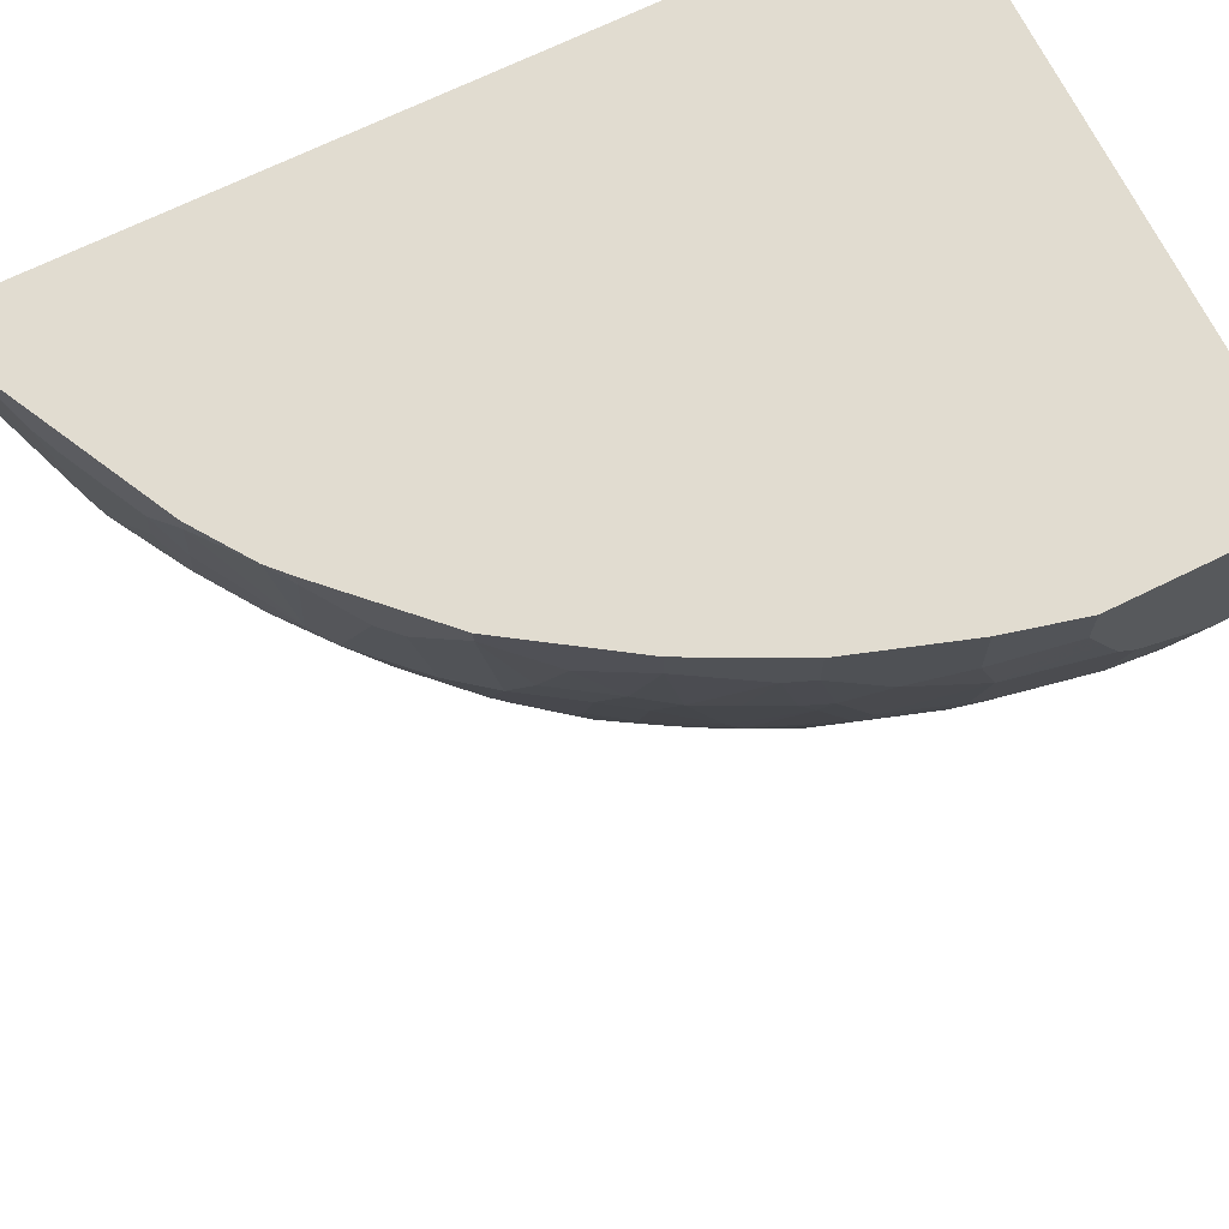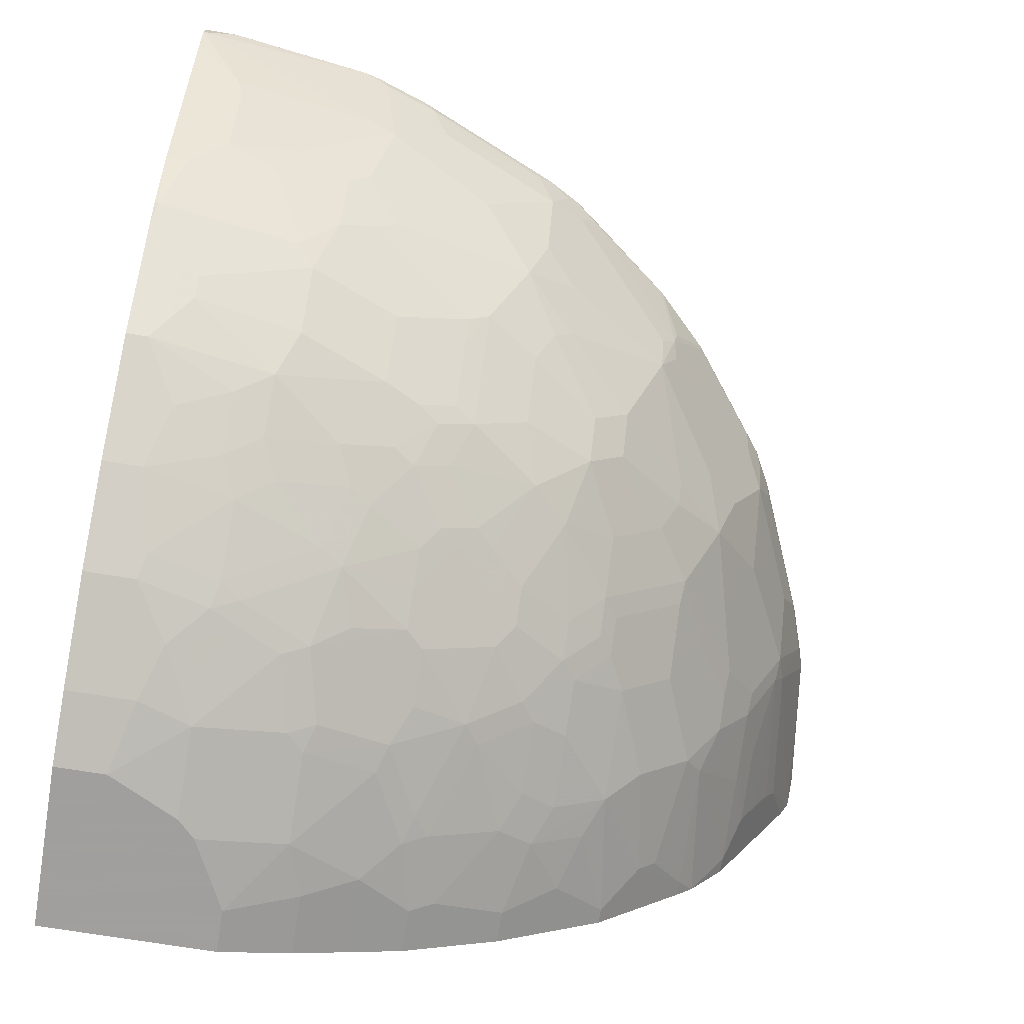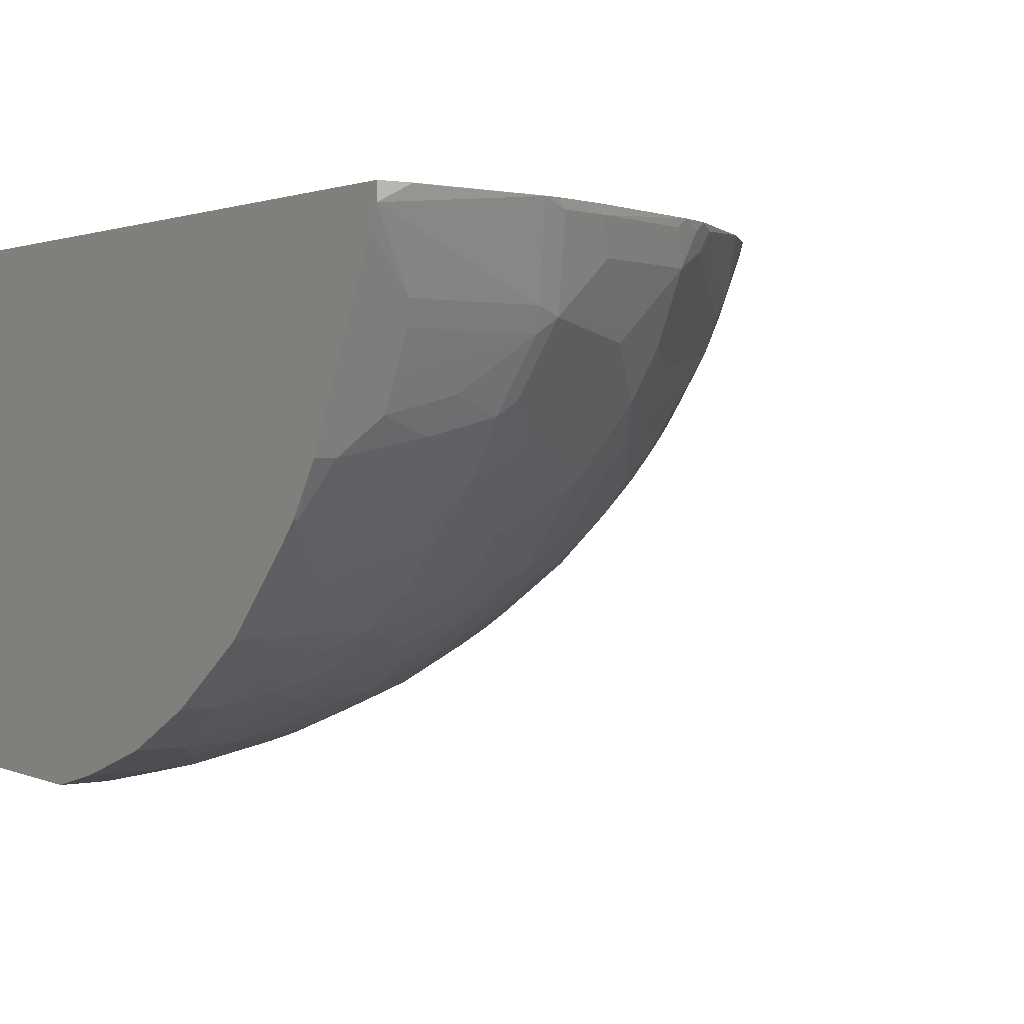
<metadata>
{"format":"obj","ext":"obj","renderer":"f3d","projection":"perspective","resolution":1024,"background":"white","views":[{"elev":69.4,"azim":-26.2,"up":"+Z"},{"elev":-71.5,"azim":170.7,"up":"+Y"},{"elev":1.4,"azim":145.7,"up":"+Y"}]}
</metadata>
<code>
v -0.03978 0.2583 -0.8943
v -0.03978 0.2587 -0.8943
v -0.002411 0.2583 -0.8943
v -0.002411 0.239 -0.8938
v -0.1988 0.2583 -0.8744
v -0.002411 0.2587 -0.8943
v -0.1988 0.2587 -0.8744
v -0.002411 0.2162 -0.8831
v -0.05968 0.159 -0.8545
v -0.2187 0.159 -0.8347
v -0.2286 0.2484 -0.8644
v -0.2183 0.2587 -0.8696
v -0.2005 0.2587 -0.874
v -0.002411 0.2587 -0.8154
v -0.002411 0.05716 -0.8037
v -0.05968 0.1192 -0.8347
v -0.06632 0.1325 -0.8412
v -0.2253 0.1325 -0.8214
v -0.2484 0.149 -0.8247
v -0.2484 0.2087 -0.8446
v -0.2882 0.2484 -0.8446
v -0.2779 0.2587 -0.8497
v -0.002411 0.2583 -0.009843
v -0.8155 0.2587 -0.009843
v -0.002411 0.01324 -0.7817
v -0.02651 0.01324 -0.7817
v -0.06632 0.0927 -0.8214
v -0.06632 0.05294 -0.8015
v -0.1458 0.07285 -0.8015
v -0.2054 0.05294 -0.7817
v -0.2882 0.1888 -0.8247
v -0.2286 0.06953 -0.785
v -0.2683 0.1291 -0.8049
v -0.3677 0.1291 -0.7651
v -0.3876 0.149 -0.7651
v -0.3081 0.2087 -0.8247
v -0.3677 0.2285 -0.8049
v -0.4273 0.2484 -0.785
v -0.4424 0.2587 -0.7802
v -0.002411 -0.3577 -0.009843
v -0.8943 0.2587 -0.009843
v -0.002411 -0.04221 -0.744
v -0.006689 -0.04638 -0.7419
v -0.1657 -0.04638 -0.722
v -0.1259 0.03309 -0.7817
v -0.2054 -0.006675 -0.7419
v -0.2683 0.02977 -0.7452
v -0.4472 0.2087 -0.7651
v -0.4273 0.06953 -0.7055
v -0.3876 0.1093 -0.7452
v -0.4273 0.149 -0.7452
v -0.4472 0.1689 -0.7452
v -0.467 0.2484 -0.7651
v -0.4809 0.2587 -0.7592
v -0.1988 -0.3577 -0.009843
v -0.002411 -0.3577 -0.1988
v -0.8943 0.2587 -0.0398
v -0.8943 0.2583 -0.009843
v -0.002411 -0.04523 -0.7416
v -0.002411 -0.06623 -0.722
v -0.002411 -0.08608 -0.7022
v -0.002411 -0.1656 -0.6226
v -0.02651 -0.1656 -0.6226
v -0.04641 -0.08608 -0.7022
v -0.1855 -0.06623 -0.7022
v -0.2253 -0.04638 -0.7022
v -0.3047 -0.006675 -0.7022
v -0.2451 0.01324 -0.7419
v -0.3876 -0.009994 -0.6657
v -0.4869 0.2285 -0.7452
v -0.5034 0.2517 -0.7419
v -0.4802 0.255 -0.7585
v -0.4472 -0.009994 -0.626
v -0.467 0.02977 -0.6458
v -0.4869 0.04968 -0.6458
v -0.5465 0.08938 -0.626
v -0.6061 0.1291 -0.6061
v -0.4869 0.1093 -0.6856
v -0.4472 0.1291 -0.7253
v -0.6061 0.1689 -0.626
v -0.5664 0.1888 -0.6657
v -0.5034 0.2587 -0.7419
v -0.2783 -0.3378 -0.009843
v -0.1988 -0.3577 -0.05962
v -0.002411 -0.3378 -0.2782
v -0.05968 -0.3577 -0.1988
v -0.8943 0.2583 -0.0398
v -0.8744 0.2587 -0.1988
v -0.8923 0.2404 -0.009843
v -0.002411 -0.2451 -0.5034
v -0.04641 -0.2451 -0.5034
v -0.06632 -0.2053 -0.5631
v -0.1259 -0.1855 -0.5829
v -0.1657 -0.1656 -0.6028
v -0.04641 -0.1457 -0.6425
v -0.06632 -0.1258 -0.6624
v -0.06632 -0.1059 -0.6823
v -0.1855 -0.1258 -0.6425
v -0.2849 -0.1258 -0.6028
v -0.2849 -0.08608 -0.6425
v -0.2849 -0.06623 -0.6624
v -0.3644 -0.02653 -0.6624
v -0.3644 -0.04638 -0.6425
v -0.3644 -0.08608 -0.6028
v -0.3876 -0.1092 -0.5664
v -0.5432 0.2318 -0.7022
v -0.6028 0.2517 -0.6624
v -0.6042 0.2587 -0.6638
v -0.4472 -0.06955 -0.5664
v -0.5266 -0.009994 -0.5664
v -0.5664 0.02977 -0.5664
v -0.6458 0.04968 -0.4869
v -0.7055 0.06953 -0.4273
v -0.6856 0.1093 -0.4869
v -0.7254 0.1291 -0.4472
v -0.6657 0.1888 -0.5664
v -0.6259 0.1689 -0.6061
v -0.6226 0.1921 -0.6226
v -0.3379 -0.318 -0.009843
v -0.2783 -0.3378 -0.07954
v -0.2584 -0.3378 -0.1392
v -0.1789 -0.3577 -0.09945
v -0.002411 -0.318 -0.3379
v -0.0795 -0.3378 -0.2782
v -0.09941 -0.3577 -0.1789
v -0.1391 -0.3378 -0.2584
v -0.8744 0.2583 -0.1988
v -0.8741 0.2587 -0.2005
v -0.8744 0.1987 -0.01989
v -0.8794 0.2087 -0.009843
v -0.8347 0.159 -0.2187
v -0.8545 0.159 -0.05962
v -0.002411 -0.2571 -0.4793
v -0.03978 -0.2583 -0.4769
v -0.06632 -0.2848 -0.424
v -0.1458 -0.2451 -0.4835
v -0.1259 -0.2252 -0.5233
v -0.1657 -0.2053 -0.5432
v -0.2451 -0.1855 -0.5432
v -0.3047 -0.1656 -0.5432
v -0.3246 -0.1258 -0.5829
v -0.3644 -0.1059 -0.5829
v -0.3479 -0.1292 -0.5664
v -0.3677 -0.149 -0.5266
v -0.467 -0.1092 -0.5067
v -0.6259 0.2087 -0.626
v -0.6638 0.2587 -0.6042
v -0.5266 -0.04964 -0.5266
v -0.5465 -0.02985 -0.5266
v -0.5664 -0.009994 -0.5266
v -0.6458 0.02977 -0.467
v -0.6259 -0.009994 -0.4472
v -0.6657 -0.009994 -0.3876
v -0.7254 0.04968 -0.3478
v -0.7254 0.08938 -0.4075
v -0.7651 0.2087 -0.4472
v -0.7452 0.2285 -0.4869
v -0.6624 0.2119 -0.5829
v -0.6624 0.2517 -0.6028
v -0.3975 -0.298 -0.009843
v -0.3379 -0.318 -0.09945
v -0.2981 -0.318 -0.1789
v -0.2584 -0.318 -0.2385
v -0.2386 -0.318 -0.2584
v -0.159 -0.3577 -0.1392
v -0.002411 -0.298 -0.3975
v -0.09941 -0.318 -0.3379
v -0.1391 -0.3577 -0.159
v -0.1789 -0.318 -0.2981
v -0.1391 -0.318 -0.3181
v -0.8696 0.2587 -0.2183
v -0.8645 0.2484 -0.2286
v -0.8744 0.1987 -0.009843
v -0.8347 0.1192 -0.05962
v -0.8596 0.169 -0.009843
v -0.8412 0.1325 -0.06629
v -0.8247 0.149 -0.2484
v -0.8214 0.1325 -0.2252
v -0.002411 -0.2915 -0.4108
v -0.05305 -0.2915 -0.4108
v -0.05968 -0.298 -0.3975
v -0.1458 -0.2848 -0.4041
v -0.1855 -0.2252 -0.5034
v -0.2451 -0.2451 -0.4439
v -0.265 -0.2053 -0.5034
v -0.2683 -0.1888 -0.5266
v -0.2849 -0.1855 -0.5233
v -0.328 -0.1689 -0.5266
v -0.3677 -0.1888 -0.467
v -0.4074 -0.1689 -0.467
v -0.4273 -0.1689 -0.4472
v -0.4869 -0.1092 -0.4869
v -0.7419 0.2517 -0.5034
v -0.7419 0.2587 -0.5034
v -0.5068 -0.1092 -0.467
v -0.5664 -0.06955 -0.4472
v -0.6061 -0.02985 -0.4472
v -0.6624 -0.02653 -0.3644
v -0.7022 -0.006675 -0.3048
v -0.7452 0.02977 -0.2684
v -0.5664 -0.1092 -0.3876
v -0.785 0.06953 -0.2286
v -0.7651 0.1291 -0.3677
v -0.7651 0.149 -0.3876
v -0.7651 0.1689 -0.4075
v -0.8247 0.2087 -0.3081
v -0.785 0.2484 -0.4273
v -0.7802 0.2587 -0.4424
v -0.7651 0.2484 -0.467
v -0.7585 0.255 -0.4802
v -0.4107 -0.2915 -0.009843
v -0.3975 -0.298 -0.05962
v -0.3776 -0.298 -0.1392
v -0.3379 -0.298 -0.2187
v -0.2683 -0.308 -0.2684
v -0.3479 -0.2882 -0.2484
v -0.2484 -0.2882 -0.3478
v -0.2187 -0.298 -0.3379
v -0.1789 -0.298 -0.3578
v -0.1391 -0.298 -0.3776
v -0.8497 0.2587 -0.278
v -0.8445 0.2484 -0.2882
v -0.8247 0.1689 -0.2684
v -0.8214 0.0927 -0.06629
v -0.8015 0.05294 -0.06629
v -0.7817 0.01324 -0.02655
v -0.8099 0.06959 -0.009843
v -0.8347 0.1192 -0.009843
v -0.7817 0.05294 -0.2054
v -0.8015 0.07285 -0.1458
v -0.169 -0.2882 -0.3876
v -0.2683 -0.2484 -0.4273
v -0.2882 -0.2086 -0.4869
v -0.3479 -0.2086 -0.4472
v -0.3876 -0.1888 -0.4472
v -0.4472 -0.1689 -0.4273
v -0.7592 0.2587 -0.481
v -0.5266 -0.149 -0.3677
v -0.467 -0.1689 -0.4075
v -0.6624 -0.06623 -0.2849
v -0.6028 -0.08608 -0.3644
v -0.5829 -0.1258 -0.3246
v -0.6028 -0.1258 -0.2849
v -0.7419 -0.006675 -0.2054
v -0.7419 0.01324 -0.2452
v -0.5664 -0.1292 -0.3478
v -0.5829 -0.1059 -0.3644
v -0.4373 -0.2782 -0.009843
v -0.4107 -0.2915 -0.05304
v -0.424 -0.2848 -0.06629
v -0.3876 -0.2882 -0.169
v -0.4041 -0.2848 -0.1458
v -0.2882 -0.2882 -0.3081
v -0.3677 -0.2682 -0.2882
v -0.3677 -0.2484 -0.3478
v -0.3479 -0.2484 -0.3677
v -0.4273 -0.2484 -0.2684
v -0.2882 -0.2682 -0.3677
v -0.7817 0.03309 -0.1259
v -0.7413 -0.04577 -0.009843
v -0.7817 0.01324 -0.009843
v -0.7221 -0.04638 -0.1657
v -0.3479 -0.2285 -0.4075
v -0.4472 -0.1888 -0.3876
v -0.5266 -0.1689 -0.3279
v -0.467 -0.1888 -0.3677
v -0.7022 -0.06623 -0.1855
v -0.5432 -0.1656 -0.3048
v -0.6028 -0.1656 -0.1657
v -0.6425 -0.1258 -0.1855
v -0.5034 -0.2451 -0.009843
v -0.4373 -0.2782 -0.0398
v -0.4439 -0.2649 -0.1458
v -0.5034 -0.2451 -0.04638
v -0.4835 -0.2451 -0.1458
v -0.4439 -0.2451 -0.2452
v -0.4074 -0.2285 -0.3478
v -0.4869 -0.2086 -0.2882
v -0.4472 -0.2086 -0.3478
v -0.7221 -0.06623 -0.02655
v -0.7221 -0.06623 -0.009843
v -0.6822 -0.1059 -0.06629
v -0.5068 -0.1888 -0.3081
v -0.6624 -0.1258 -0.06629
v -0.5432 -0.1855 -0.2452
v -0.5432 -0.2053 -0.1657
v -0.5233 -0.2252 -0.1259
v -0.5829 -0.1855 -0.1259
v -0.6226 -0.1656 -0.02655
v -0.6226 -0.1656 -0.009843
v -0.5631 -0.2053 -0.06629
v -0.5034 -0.2252 -0.1855
v -0.5034 -0.2053 -0.265
v -0.6624 -0.1258 -0.009843
f 156 207 208
f 156 208 209
f 156 209 210
f 156 210 193
f 156 193 157
f 158 193 159
f 160 211 249
f 160 249 212
f 163 214 216
f 161 212 213
f 161 214 162
f 162 214 163
f 163 215 164
f 163 216 215
f 161 213 214
f 154 200 202
f 156 223 206
f 150 152 151
f 152 197 153
f 164 215 217
f 153 198 199
f 153 199 200
f 153 200 154
f 153 197 196
f 153 196 201
f 153 201 198
f 154 202 155
f 155 202 177
f 155 177 203
f 155 203 204
f 155 204 205
f 156 205 223
f 156 206 207
f 164 217 218
f 176 178 224
f 166 181 180
f 177 205 204
f 177 204 203
f 178 230 225
f 178 225 224
f 178 229 230
f 182 220 231
f 177 223 205
f 182 231 232
f 183 184 185
f 184 232 233
f 184 233 185
f 186 233 187
f 150 197 152
f 187 233 188
f 182 232 184
f 177 229 178
f 177 202 229
f 174 228 175
f 166 180 179
f 167 170 219
f 167 219 220
f 167 220 181
f 169 219 170
f 169 218 219
f 171 221 172
f 172 221 222
f 172 222 206
f 172 206 223
f 172 223 177
f 174 224 225
f 174 225 226
f 174 226 227
f 174 227 228
f 164 218 169
f 150 196 197
f 129 175 173
f 148 192 195
f 124 126 167
f 125 168 126
f 126 169 170
f 126 170 167
f 126 168 165
f 126 165 164
f 123 181 166
f 126 164 169
f 127 171 172
f 127 172 131
f 129 173 130
f 129 132 174
f 129 174 175
f 131 176 132
f 127 128 171
f 123 167 181
f 121 165 122
f 121 164 165
f 188 234 189
f 115 156 116
f 116 156 157
f 116 157 193
f 116 193 158
f 116 158 118
f 116 118 117
f 118 158 159
f 118 159 146
f 119 160 212
f 119 212 161
f 120 161 121
f 121 161 162
f 121 162 163
f 121 163 164
f 131 172 177
f 149 196 150
f 131 177 178
f 132 176 224
f 140 143 141
f 140 187 188
f 143 188 144
f 144 188 189
f 144 189 190
f 144 190 145
f 140 188 143
f 145 190 191
f 145 192 148
f 146 159 147
f 147 159 193
f 147 193 194
f 148 195 196
f 148 196 149
f 145 191 192
f 139 183 185
f 139 187 140
f 139 186 187
f 132 224 174
f 133 179 180
f 133 180 134
f 134 180 135
f 135 180 181
f 135 181 220
f 135 220 182
f 135 182 136
f 136 183 137
f 136 182 184
f 136 184 183
f 137 183 138
f 138 183 139
f 139 185 233
f 139 233 186
f 131 178 176
f 188 233 234
f 243 269 270
f 189 191 190
f 254 257 255
f 255 263 256
f 255 257 277
f 255 277 263
f 257 276 293
f 257 293 278
f 252 273 276
f 257 278 279
f 260 262 280
f 260 280 281
f 262 267 282
f 262 282 280
f 263 277 279
f 263 279 264
f 257 279 277
f 264 279 266
f 251 276 257
f 250 275 273
f 239 264 266
f 240 243 270
f 240 270 267
f 241 247 242
f 242 246 268
f 242 268 243
f 251 252 276
f 243 268 269
f 246 265 268
f 248 271 274
f 248 274 272
f 250 273 252
f 250 272 274
f 250 274 275
f 244 267 262
f 265 266 283
f 265 283 268
f 266 279 283
f 278 293 283
f 278 283 279
f 280 282 284
f 280 284 294
f 280 294 281
f 283 293 285
f 276 292 293
f 284 289 290
f 285 293 292
f 285 292 286
f 286 292 287
f 287 291 288
f 288 291 289
f 115 205 156
f 284 290 294
f 275 287 292
f 275 292 276
f 274 287 275
f 267 270 284
f 267 284 282
f 268 283 285
f 268 285 269
f 269 285 286
f 269 286 287
f 269 287 288
f 269 288 289
f 269 289 284
f 269 284 270
f 271 290 289
f 271 289 274
f 273 275 276
f 274 289 291
f 274 291 287
f 238 266 265
f 238 239 266
f 238 265 246
f 236 264 239
f 200 245 244
f 200 244 229
f 200 229 202
f 201 238 246
f 201 246 242
f 201 242 247
f 199 245 200
f 201 247 241
f 207 222 208
f 208 237 209
f 208 222 221
f 209 237 210
f 211 248 272
f 211 272 250
f 206 222 207
f 199 244 245
f 199 267 244
f 199 240 267
f 189 234 235
f 191 236 195
f 191 195 192
f 191 235 236
f 193 210 237
f 193 237 194
f 195 238 201
f 195 201 196
f 195 236 239
f 195 239 238
f 198 240 199
f 198 201 241
f 198 241 242
f 198 242 243
f 198 243 240
f 211 250 249
f 189 235 191
f 212 249 250
f 213 251 216
f 225 259 226
f 226 260 261
f 226 261 227
f 226 259 262
f 226 262 260
f 229 244 262
f 225 229 259
f 229 262 259
f 232 256 263
f 232 263 234
f 232 234 233
f 234 263 235
f 235 263 264
f 235 264 236
f 232 258 256
f 225 230 229
f 219 231 220
f 217 219 218
f 213 216 214
f 213 250 252
f 213 252 251
f 215 253 217
f 215 216 253
f 216 254 255
f 216 255 256
f 216 256 253
f 216 251 257
f 216 257 254
f 217 253 256
f 217 256 258
f 217 258 232
f 217 232 231
f 217 231 219
f 212 250 213
f 115 155 205
f 19 33 50
f 113 155 115
f 23 173 175
f 23 175 228
f 23 228 227
f 23 261 260
f 23 260 281
f 23 281 294
f 23 130 173
f 23 294 290
f 23 271 248
f 23 248 211
f 23 211 160
f 23 160 119
f 23 119 83
f 23 83 55
f 23 290 271
f 23 55 40
f 23 89 130
f 23 41 58
f 19 31 21
f 19 21 20
f 19 30 32
f 19 32 33
f 113 115 114
f 19 50 34
f 23 58 89
f 19 34 35
f 21 31 36
f 21 36 37
f 21 37 38
f 21 38 39
f 21 39 22
f 23 24 41
f 19 35 31
f 25 42 43
f 25 43 26
f 26 28 27
f 38 48 39
f 39 48 53
f 39 53 54
f 40 55 84
f 40 84 122
f 40 122 165
f 37 48 38
f 40 165 168
f 40 125 86
f 40 86 56
f 41 57 87
f 41 87 58
f 42 59 43
f 43 59 60
f 40 168 125
f 36 48 37
f 35 52 48
f 35 51 52
f 26 43 44
f 26 44 45
f 26 45 28
f 28 45 30
f 28 30 29
f 30 46 47
f 30 47 32
f 30 45 46
f 31 35 48
f 31 48 36
f 32 47 33
f 33 47 49
f 33 49 50
f 34 50 35
f 35 50 51
f 18 30 19
f 43 60 61
f 18 29 30
f 18 27 28
f 2 221 171
f 2 171 128
f 2 128 88
f 2 88 57
f 2 57 41
f 2 41 24
f 2 208 221
f 2 24 14
f 3 6 14
f 3 14 23
f 3 23 40
f 3 40 56
f 3 56 85
f 3 85 123
f 2 14 6
f 3 123 166
f 2 237 208
f 2 147 194
f 1 2 6
f 1 6 3
f 1 3 4
f 1 4 5
f 1 5 7
f 1 7 2
f 2 194 237
f 2 7 13
f 2 12 22
f 2 22 39
f 2 39 54
f 2 54 82
f 2 82 108
f 2 108 147
f 2 13 12
f 3 166 179
f 3 179 133
f 3 133 90
f 9 27 17
f 9 17 18
f 9 18 10
f 10 18 19
f 10 19 11
f 11 19 20
f 9 16 27
f 11 20 21
f 12 21 22
f 14 24 23
f 15 25 26
f 15 26 27
f 15 27 16
f 17 27 18
f 11 21 12
f 8 16 9
f 8 15 16
f 5 13 7
f 3 90 62
f 3 62 61
f 3 61 60
f 3 60 59
f 3 59 42
f 3 42 25
f 3 25 15
f 3 15 8
f 3 8 4
f 4 8 9
f 4 9 10
f 4 10 5
f 5 10 11
f 5 11 12
f 5 12 13
f 18 28 29
f 43 61 62
f 23 227 261
f 43 63 64
f 86 126 124
f 87 127 89
f 88 128 127
f 89 129 130
f 89 127 131
f 89 131 132
f 86 125 126
f 89 132 129
f 91 133 134
f 91 134 135
f 91 135 136
f 91 136 137
f 91 137 92
f 92 137 93
f 90 133 91
f 85 167 123
f 85 124 167
f 84 121 122
f 75 111 76
f 76 111 77
f 77 79 78
f 77 111 112
f 77 112 113
f 77 113 114
f 77 114 115
f 77 115 116
f 77 116 117
f 77 117 118
f 77 118 80
f 80 118 106
f 83 119 161
f 83 161 120
f 84 120 121
f 93 137 94
f 74 111 75
f 94 98 96
f 94 137 138
f 108 118 146
f 108 146 147
f 109 145 148
f 109 148 110
f 110 148 149
f 110 149 150
f 107 118 108
f 110 150 111
f 112 151 113
f 112 150 151
f 113 151 152
f 113 152 153
f 113 153 154
f 113 154 155
f 111 150 112
f 106 118 107
f 105 145 109
f 105 144 145
f 94 138 139
f 94 139 140
f 94 140 99
f 94 99 98
f 99 140 141
f 99 141 104
f 99 104 103
f 99 103 100
f 100 103 102
f 100 102 101
f 104 142 105
f 43 62 63
f 105 142 141
f 105 141 143
f 105 143 144
f 94 96 95
f 74 110 111
f 104 141 142
f 73 110 74
f 49 77 78
f 49 78 79
f 49 79 52
f 49 52 51
f 49 51 50
f 49 69 73
f 49 76 77
f 52 79 77
f 52 80 81
f 52 81 70
f 53 72 54
f 54 72 71
f 54 71 82
f 55 83 120
f 52 77 80
f 49 75 76
f 49 74 75
f 49 73 74
f 73 105 109
f 43 64 65
f 43 65 44
f 44 65 46
f 44 46 45
f 46 66 67
f 46 67 68
f 46 68 47
f 46 65 66
f 47 68 67
f 47 67 69
f 48 52 70
f 48 70 71
f 48 71 72
f 48 72 53
f 55 120 84
f 56 86 124
f 47 69 49
f 57 88 127
f 66 101 102
f 66 102 67
f 67 102 69
f 69 102 103
f 69 103 104
f 69 104 105
f 65 101 66
f 69 105 73
f 71 80 106
f 71 106 107
f 71 107 108
f 71 108 82
f 56 124 85
f 73 109 110
f 71 81 80
f 65 100 101
f 70 81 71
f 65 98 99
f 58 87 89
f 57 127 87
f 65 99 100
f 62 90 91
f 62 91 63
f 63 91 92
f 63 93 94
f 63 94 95
f 63 92 93
f 64 95 96
f 64 96 97
f 64 97 65
f 65 97 96
f 65 96 98
f 63 95 64

</code>
